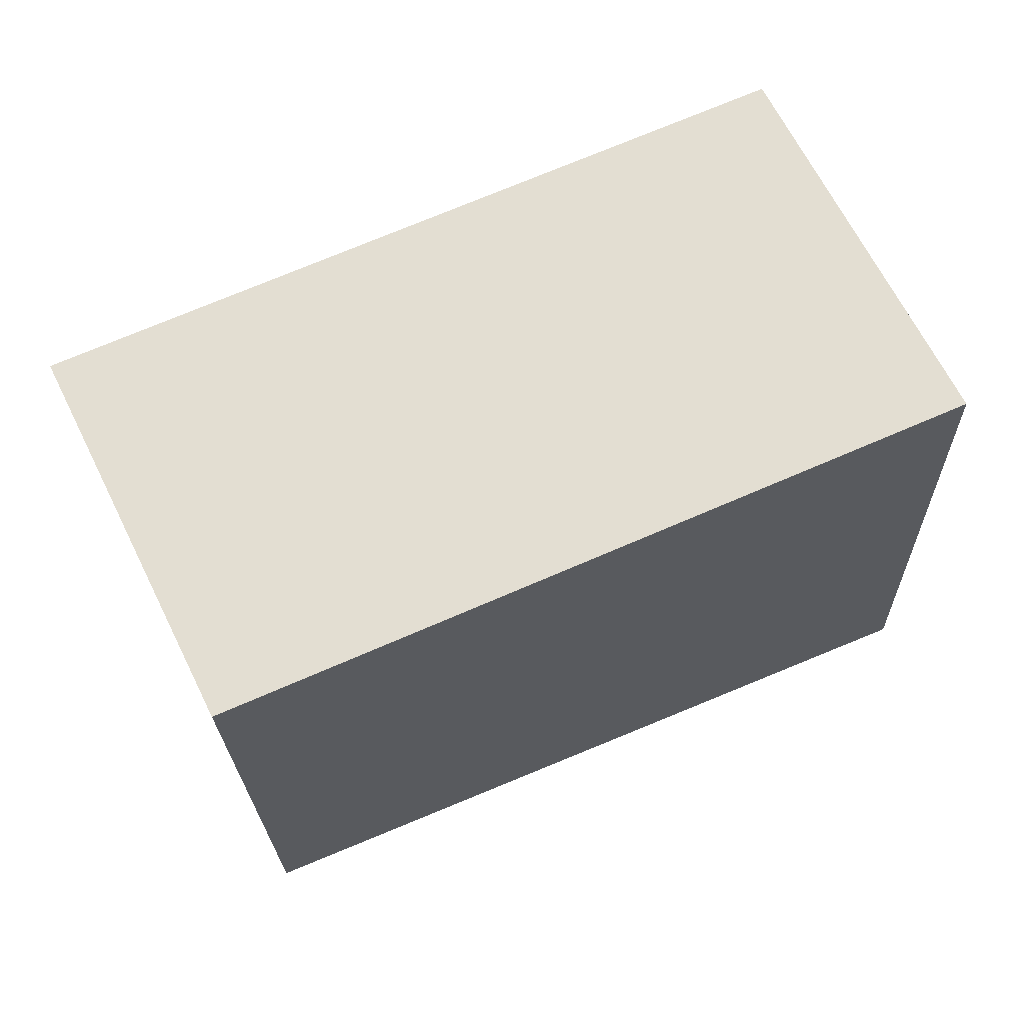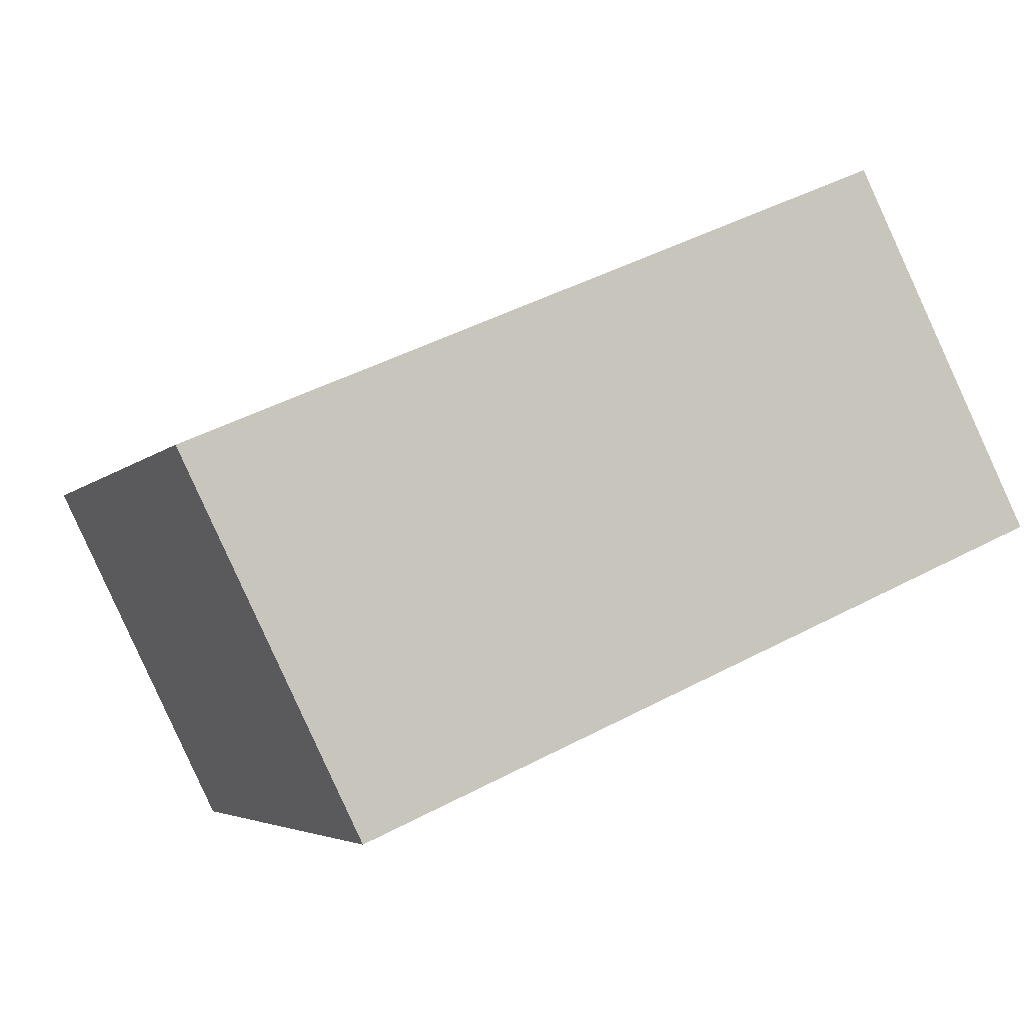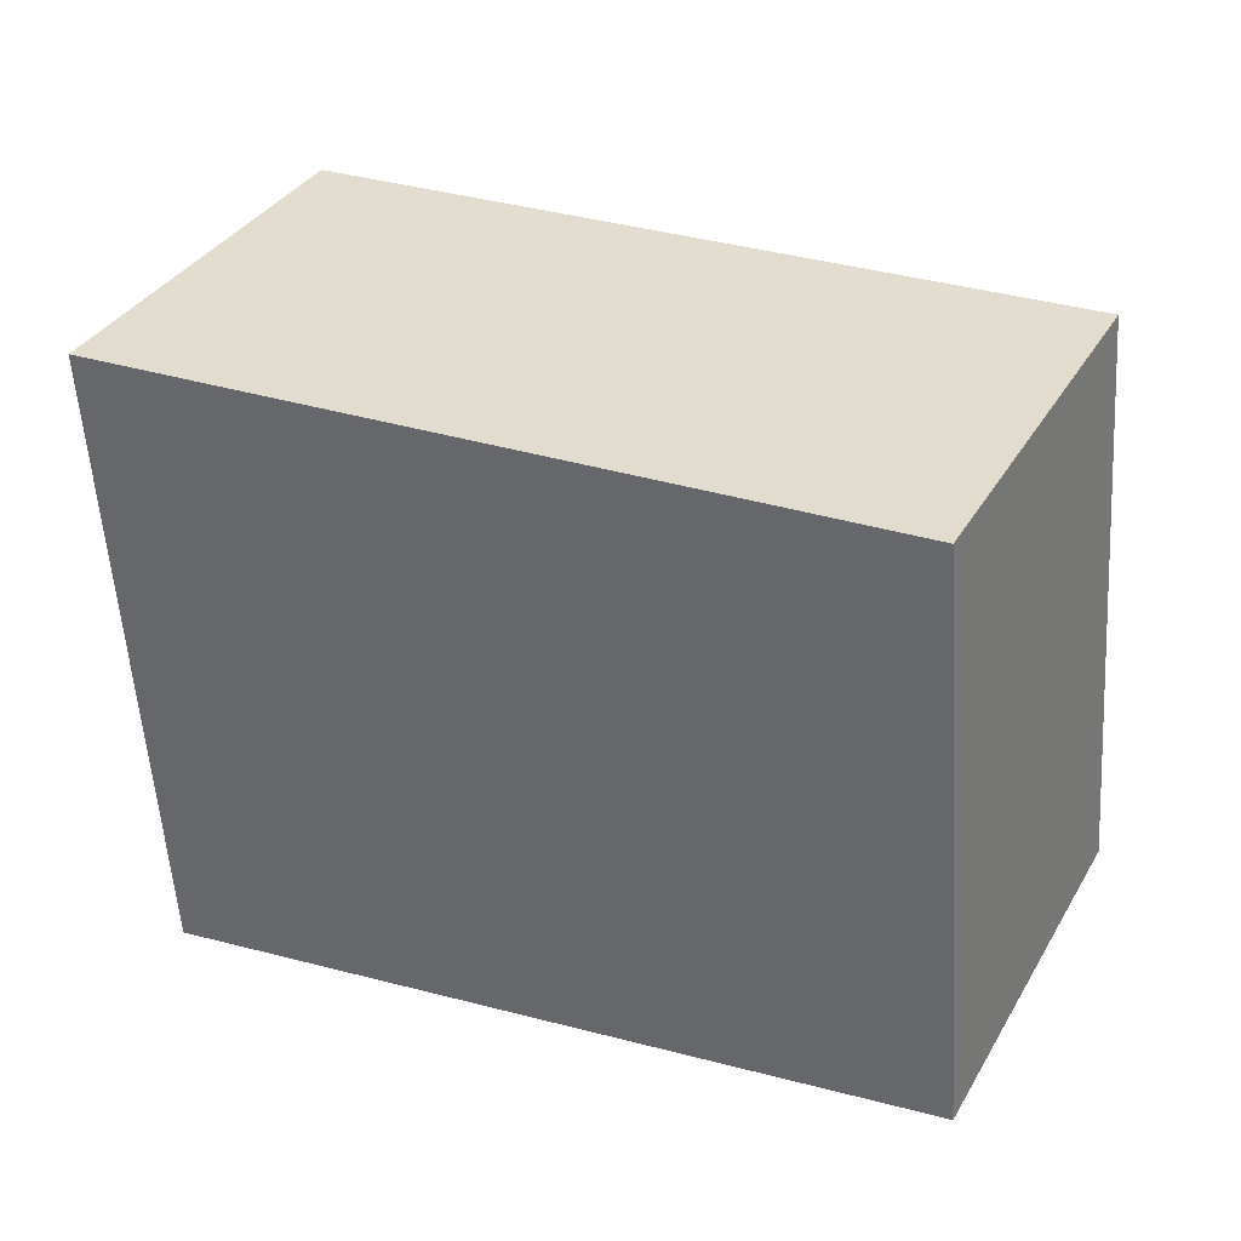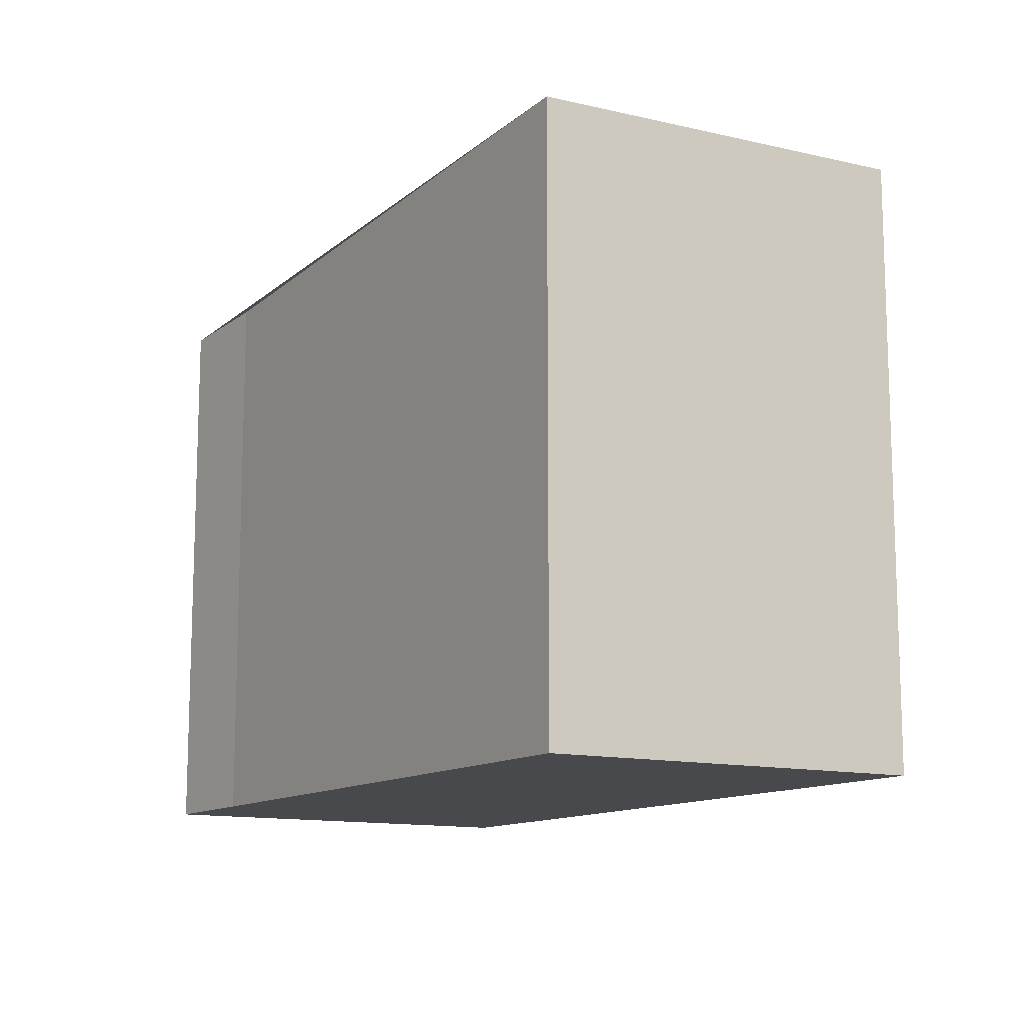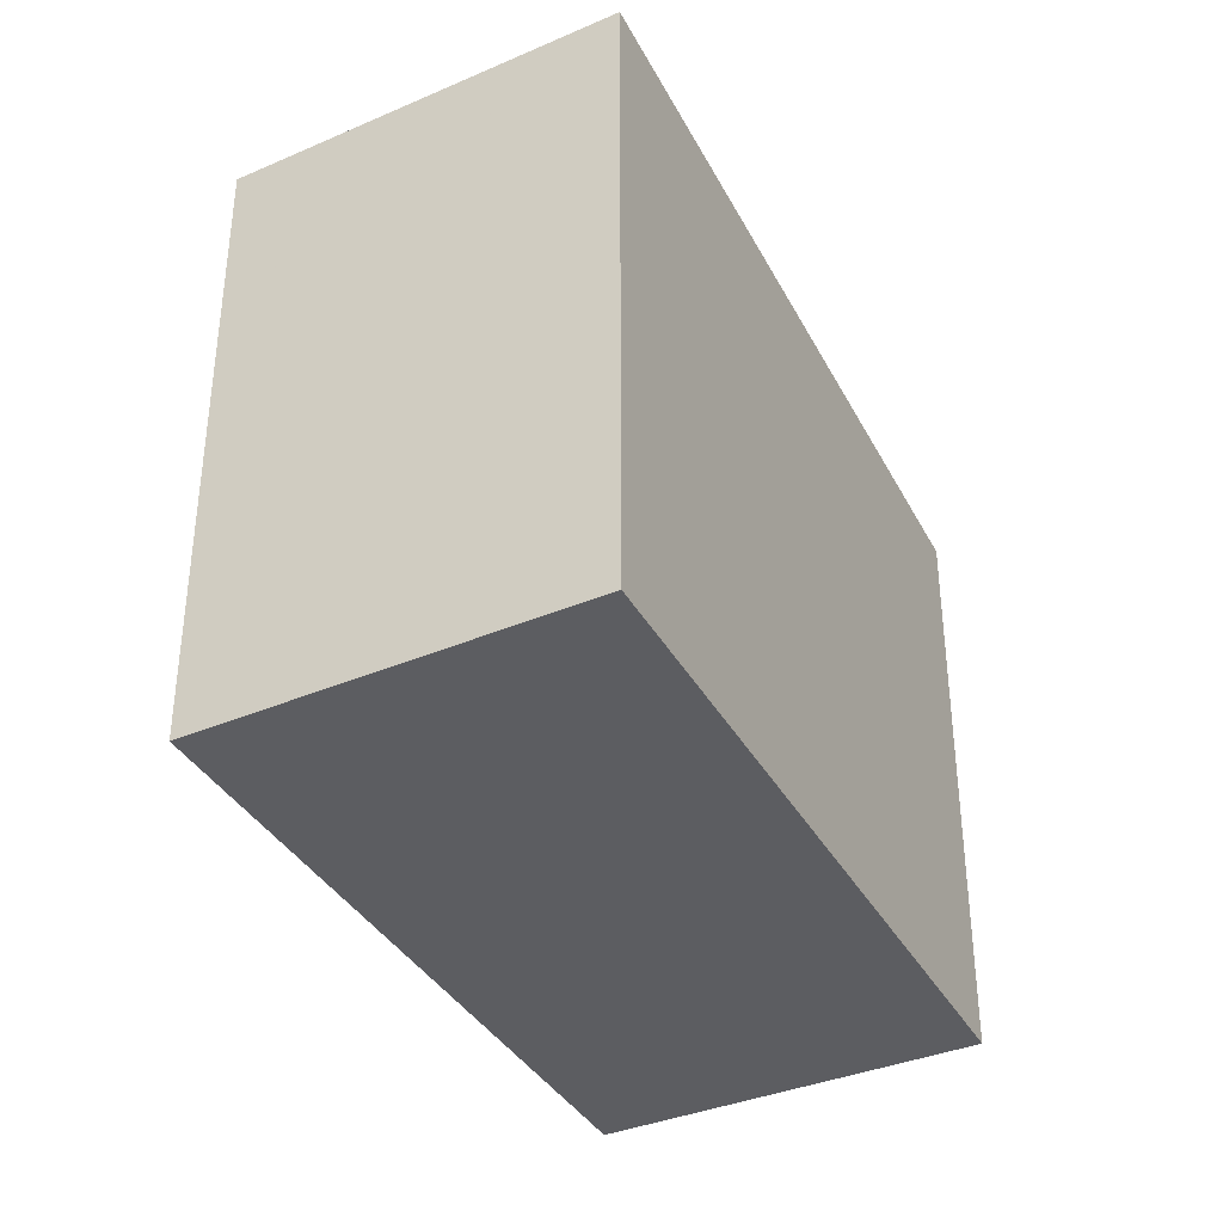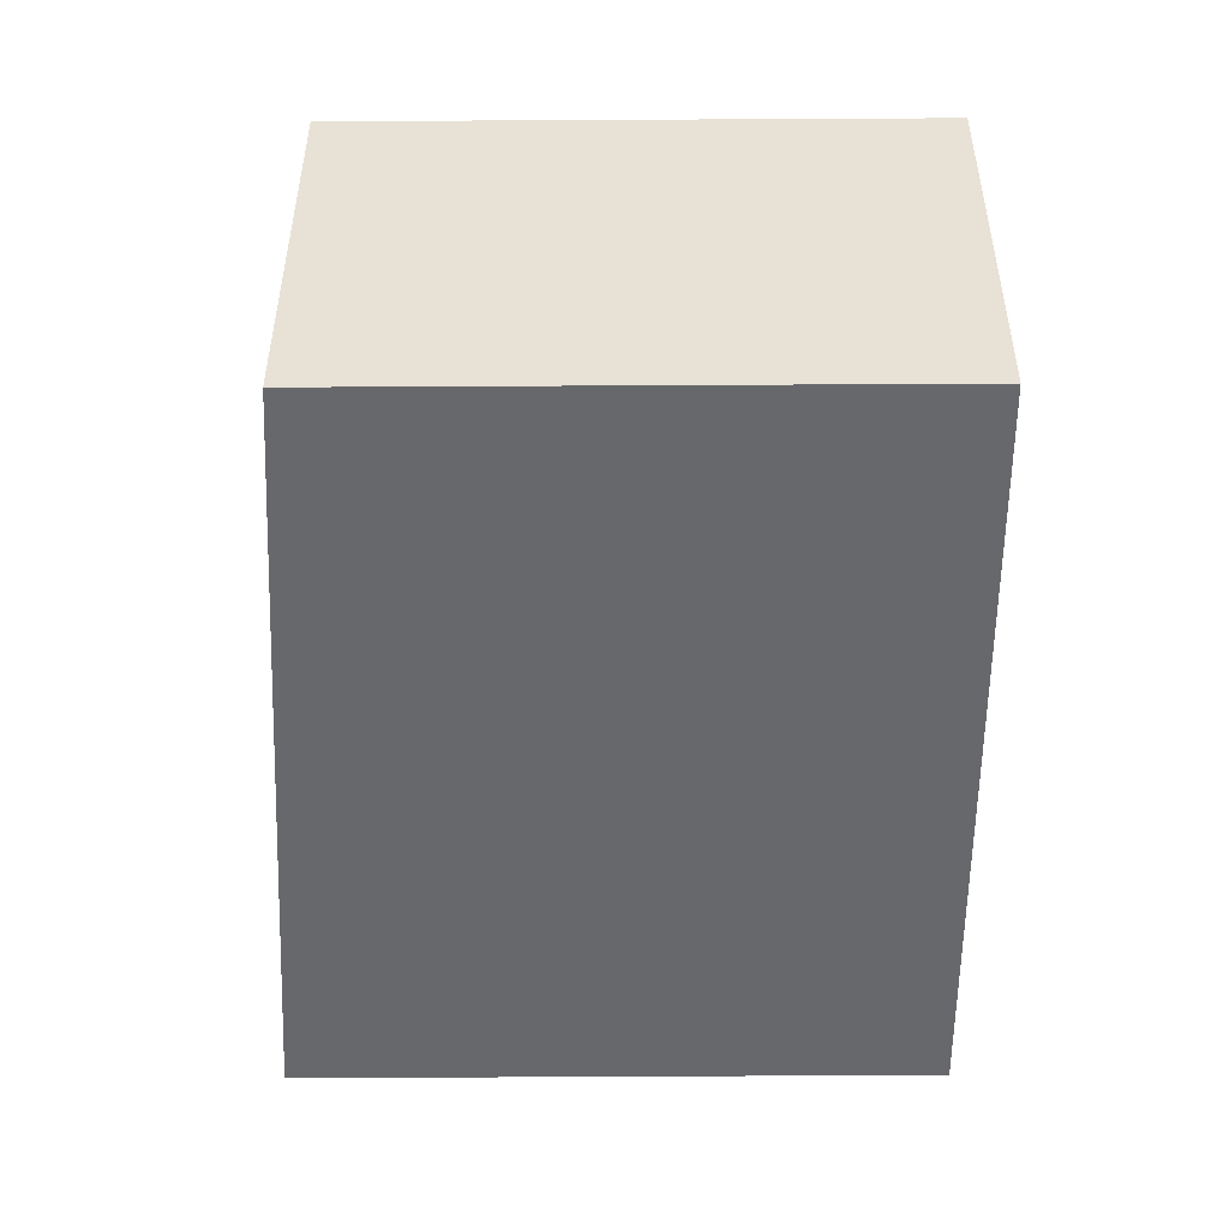
<metadata>
{"format":"obj","ext":"obj","renderer":"f3d","projection":"perspective","resolution":1024,"background":"white","views":[{"elev":-23.1,"azim":-178.6,"up":"+Y"},{"elev":-4.4,"azim":159.0,"up":"+Y"},{"elev":-56.9,"azim":3.8,"up":"+Y"},{"elev":-12.5,"azim":-146.2,"up":"+Z"},{"elev":-36.9,"azim":-87.6,"up":"+Z"},{"elev":-75.8,"azim":90.3,"up":"+Y"}]}
</metadata>
<code>
v -784.9 -959 1.907
v -784.4 -957.9 1.897
v -782.5 -958.8 1.781
v -782.2 -958.9 1.761
v -782.8 -960 1.77
v -784.4 -957.9 1.897
v -784.9 -959 1.907
v -784.9 -959 0
v -784.4 -957.9 -2.22e-16
v -782.5 -958.8 1.781
v -784.4 -957.9 1.897
v -784.4 -957.9 -2.22e-16
v -782.5 -958.8 0
v -782.2 -958.9 1.761
v -782.5 -958.8 1.781
v -782.5 -958.8 0
v -782.2 -958.9 0
v -782.8 -960 1.77
v -782.2 -958.9 1.761
v -782.2 -958.9 0
v -782.8 -960 -2.22e-16
v -784.9 -959 1.907
v -782.8 -960 1.77
v -782.8 -960 -2.22e-16
v -784.9 -959 0
v -784.9 -959 0
v -784.4 -957.9 0
v -782.5 -958.8 0
v -782.2 -958.9 0
v -782.8 -960 0
f 2 3 4 5 1
f 7 8 9 6
f 11 12 13 10
f 15 16 17 14
f 19 20 21 18
f 23 24 25 22
f 27 28 29 30 26

</code>
